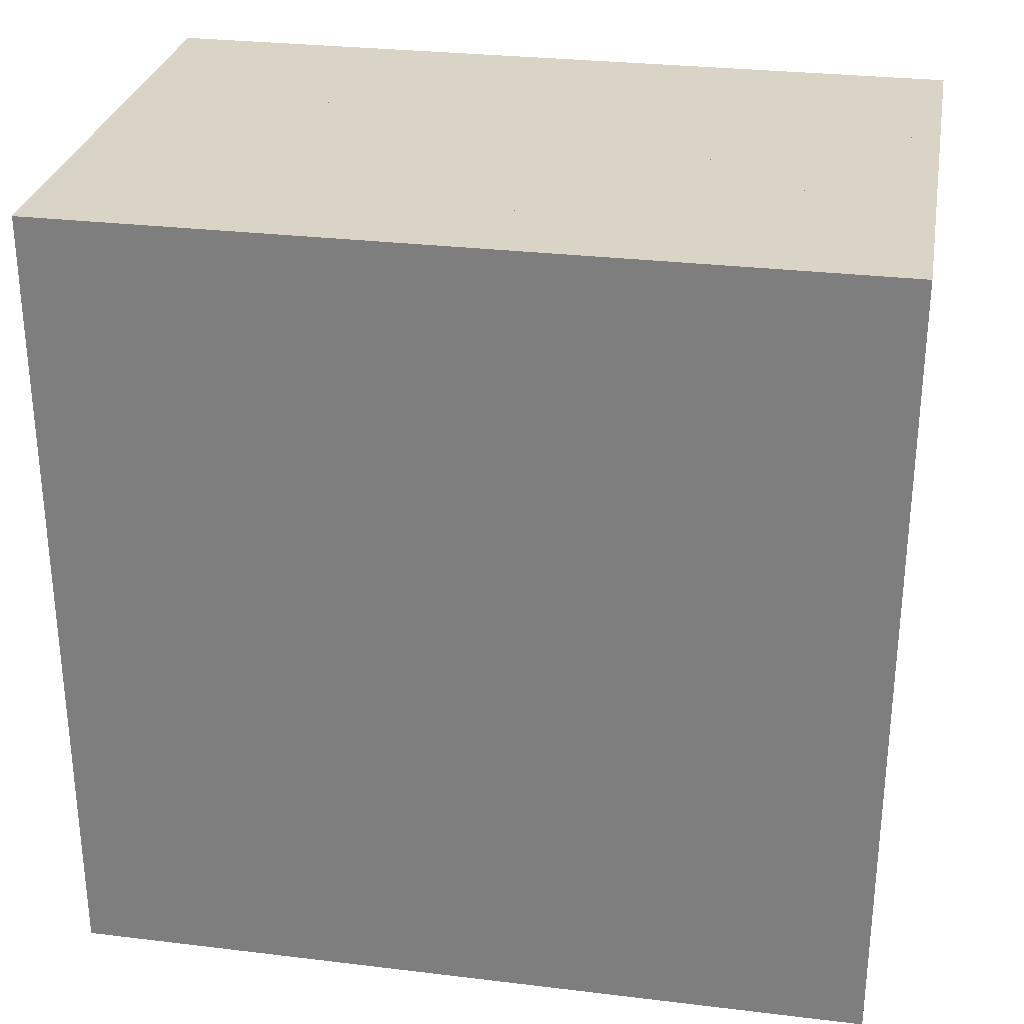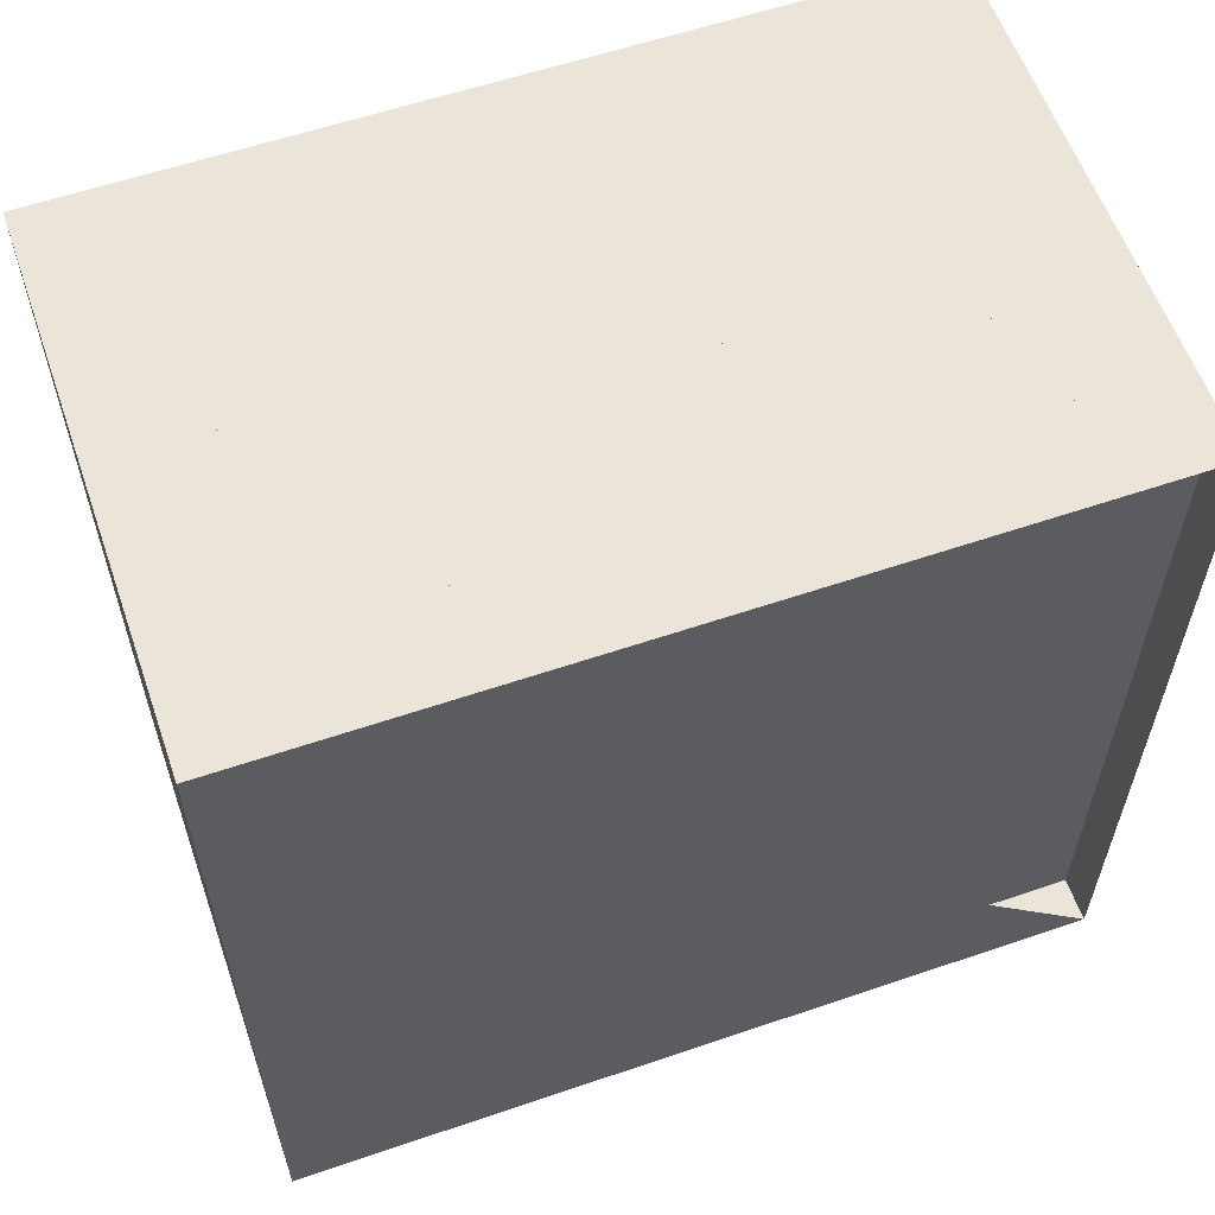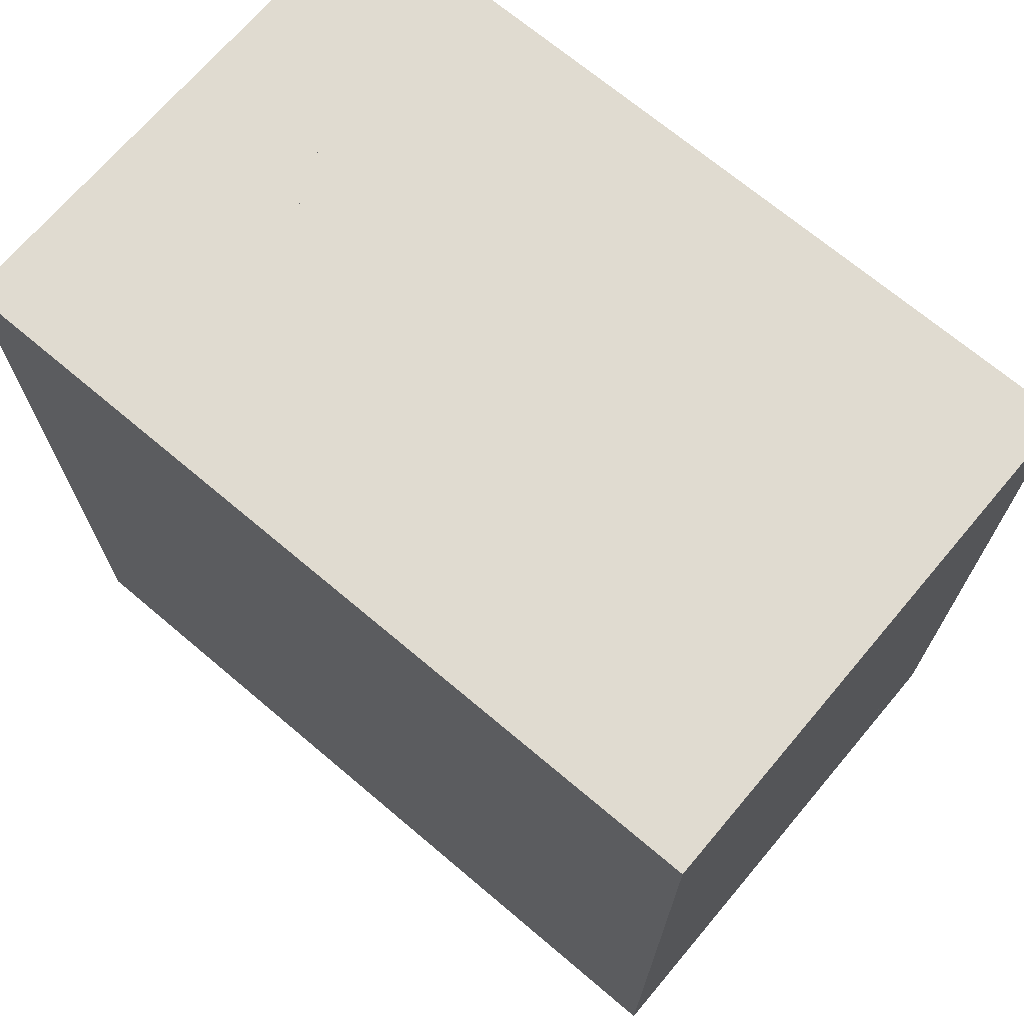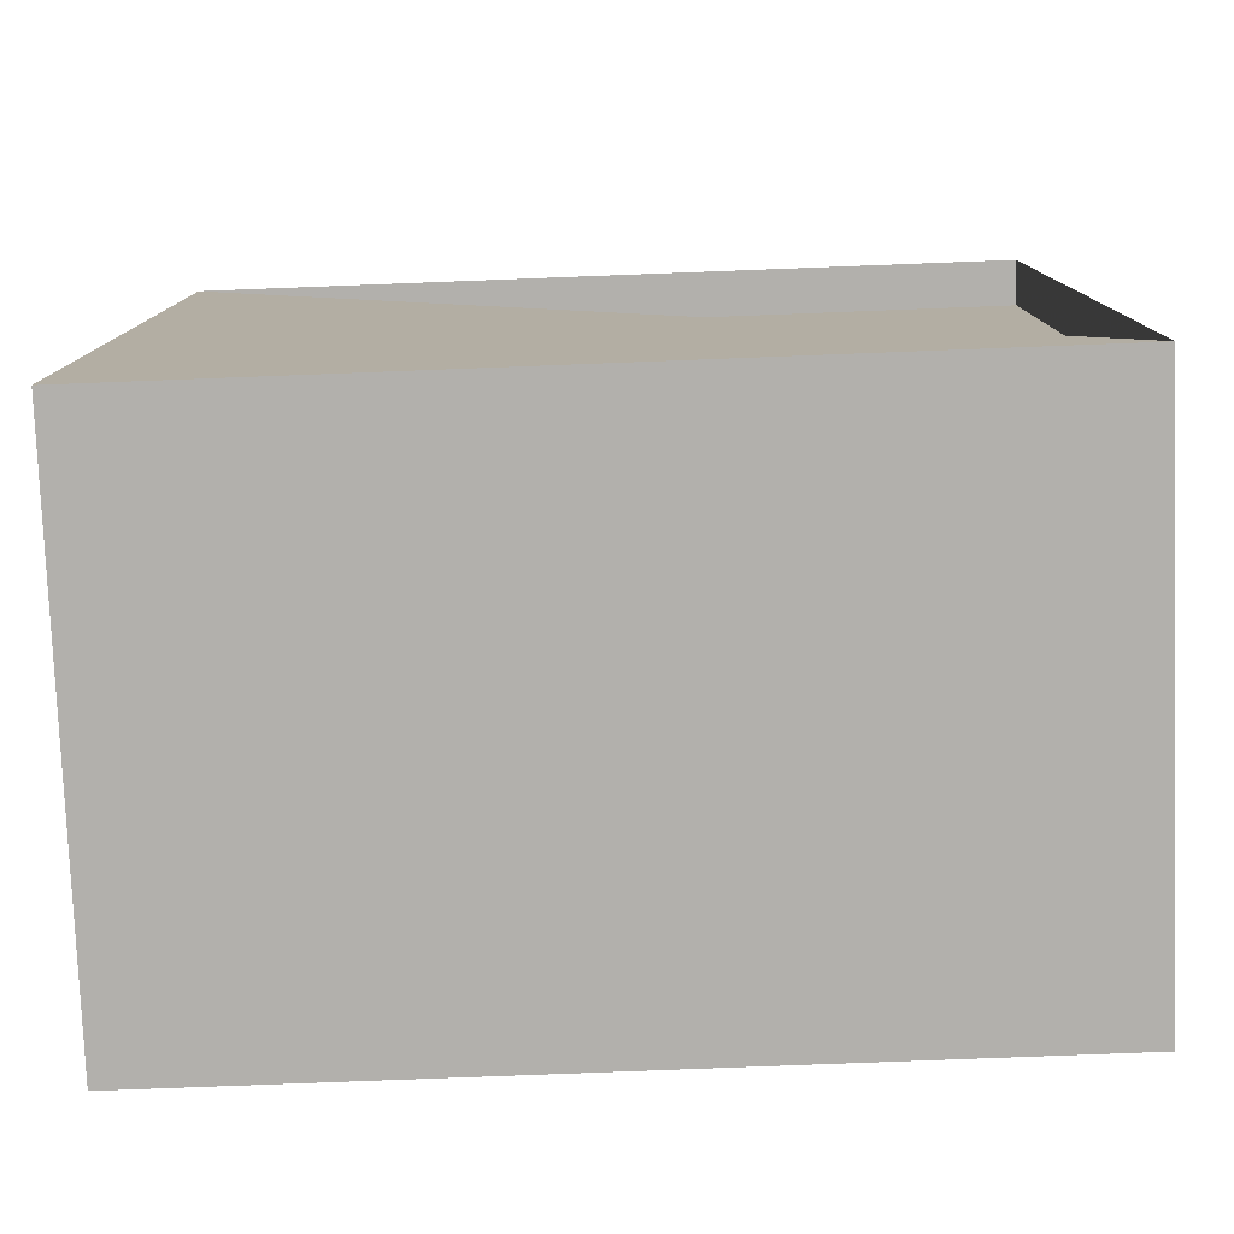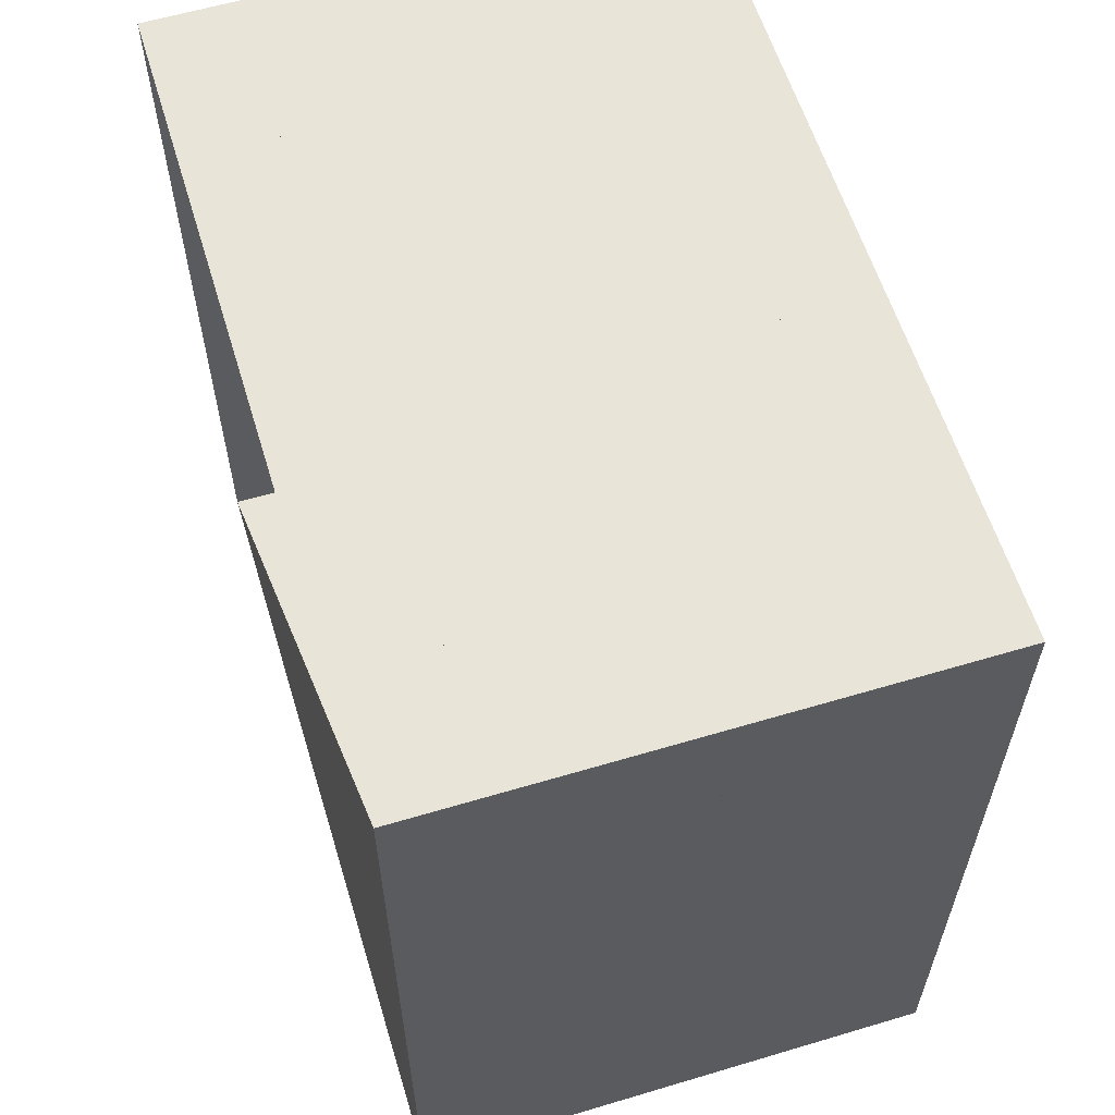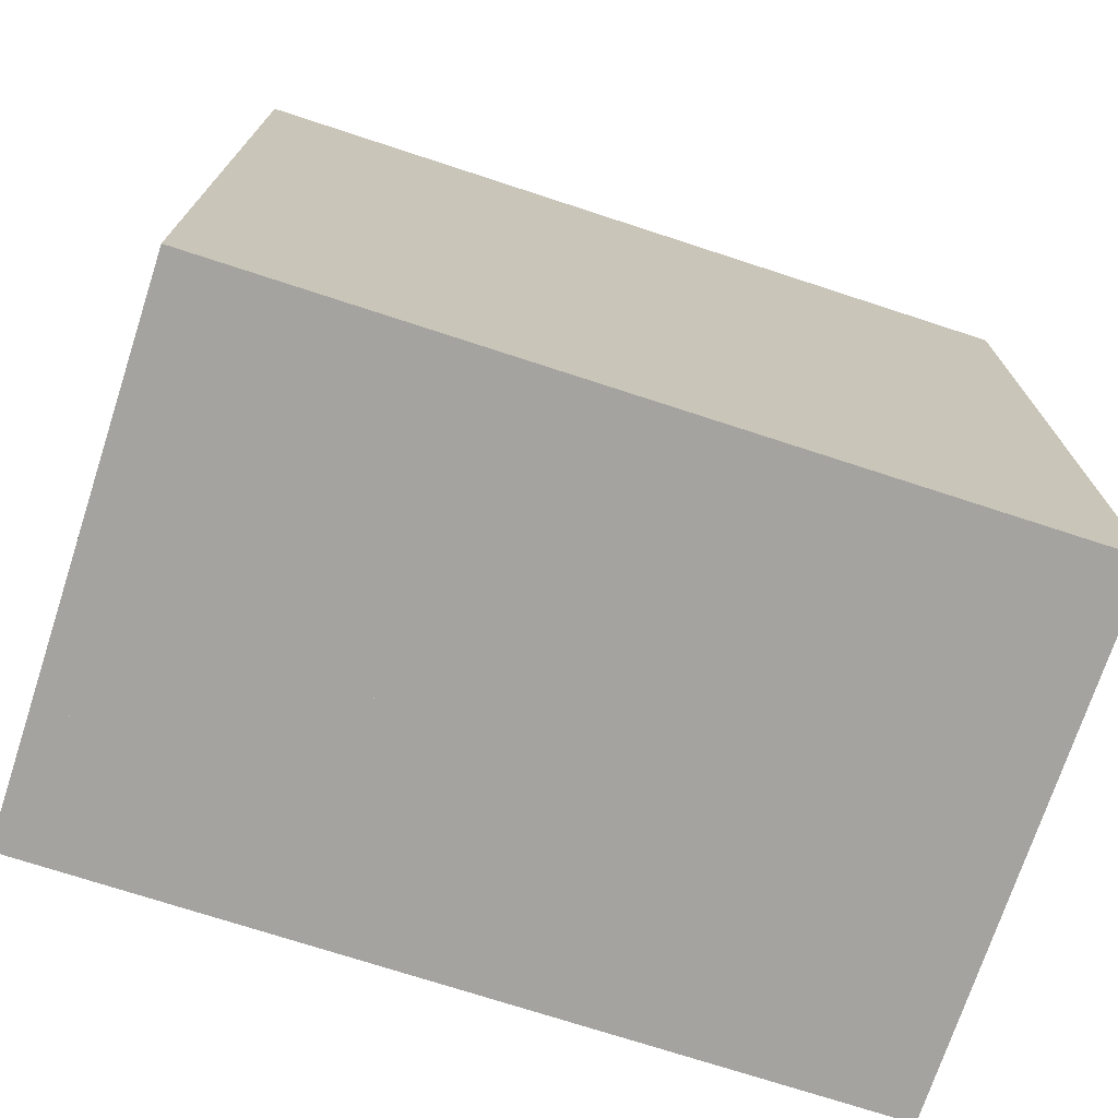
<metadata>
{"format":"obj","ext":"obj","renderer":"f3d","projection":"perspective","resolution":1024,"background":"white","views":[{"elev":28.9,"azim":100.2,"up":"+Z"},{"elev":59.1,"azim":-109.3,"up":"+Y"},{"elev":69.8,"azim":130.2,"up":"+Y"},{"elev":-78.7,"azim":-87.8,"up":"+Y"},{"elev":59.8,"azim":-17.0,"up":"+Z"},{"elev":-72.8,"azim":71.9,"up":"+Z"}]}
</metadata>
<code>
v 0 -1 -1
v 0 -1 1
v 0 1 1
v 0 1 -1
v 0.1111 -1 -1
v 0.1111 -1 1
v 0.1111 1 1
v 0.1111 1 -1
v 0.2222 -1 -1
v 0.2222 -1 1
v 0.2222 1 1
v 0.2222 1 -1
v 0.3333 -1 -1
v 0.3333 -1 1
v 0.3333 1 1
v 0.3333 1 -1
v 0.4446 -1 -1
v 0.4446 -1 1
v 0.4446 1 1
v 0.4446 1 -1
v 0.5572 -1 -1
v 0.5572 -1 1
v 0.5572 1 1
v 0.5572 1 -1
v 0.679 -1 -1
v 0.679 -1 1
v 0.679 1 1
v 0.679 1 -1
v 0.8403 -1 -1
v 0.8403 -1 1
v 0.8403 1 1
v 0.8403 1 -1
v 1.076 -1 -1
v 1.076 -1 1
v 1.076 1 1
v 1.076 1 -1
v 1.305 -1 -1
v 1.305 -1 1
v 1.305 1 1
v 1.305 1 -1
f 1 2 4 5
f 5 6 7 8
f 5 6 2 1
f 6 7 3 2
f 7 8 4 3
f 8 5 1 4
f 9 10 11 12
f 9 10 6 5
f 10 11 7 6
f 11 12 8 7
f 12 9 5 8
f 13 14 15 16
f 13 14 10 9
f 14 15 11 10
f 15 16 12 11
f 16 13 9 12
f 17 18 19 20
f 17 18 14 13
f 18 19 15 14
f 19 20 16 15
f 20 17 13 16
f 21 22 23 24
f 21 22 18 17
f 22 23 19 18
f 23 24 20 19
f 24 21 17 20
f 25 26 27 28
f 25 26 22 21
f 26 27 23 22
f 27 28 24 23
f 28 25 21 24
f 29 30 31 32
f 29 30 26 25
f 30 31 27 26
f 31 32 28 27
f 32 29 25 28
f 33 34 35 36
f 33 34 30 29
f 34 35 31 30
f 35 36 32 31
f 36 33 29 32
f 37 38 39 40
f 37 38 34 33
f 38 39 35 34
f 39 40 36 35
f 40 37 33 36

</code>
